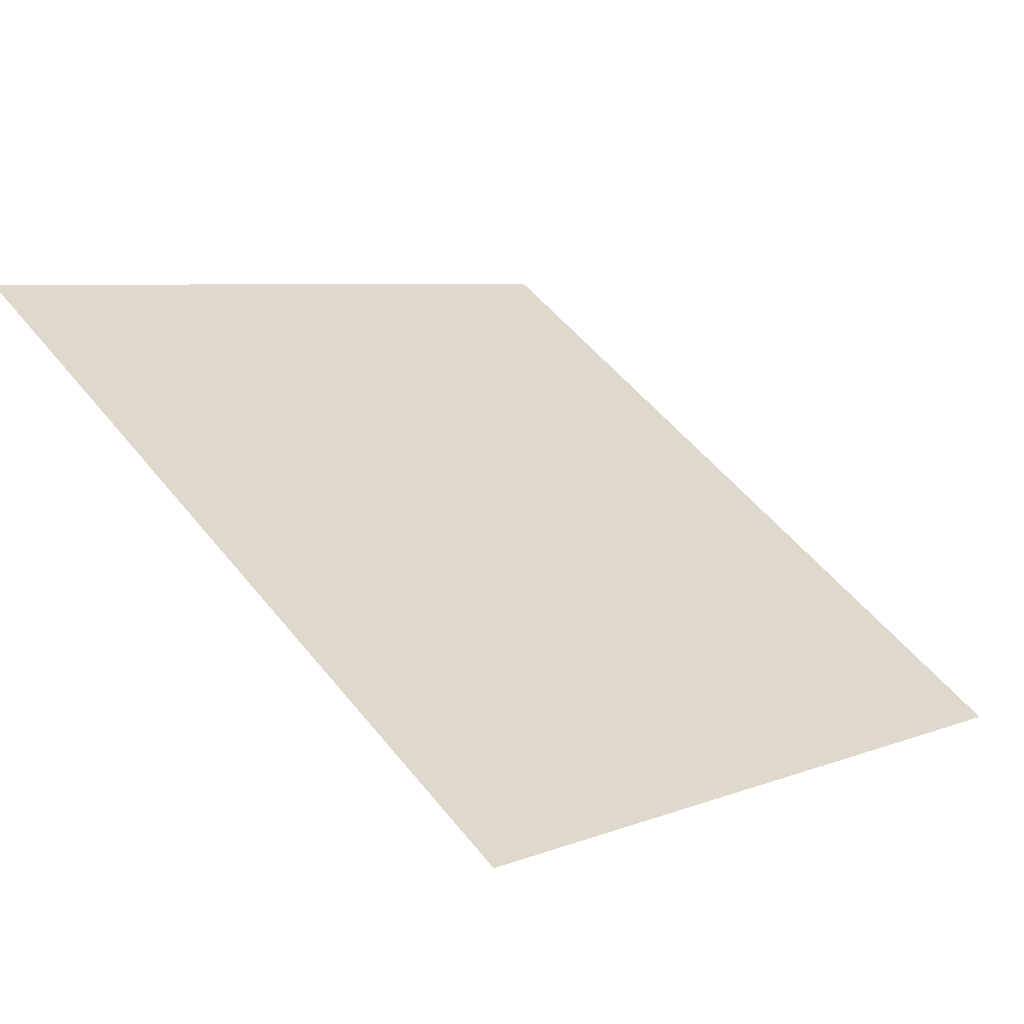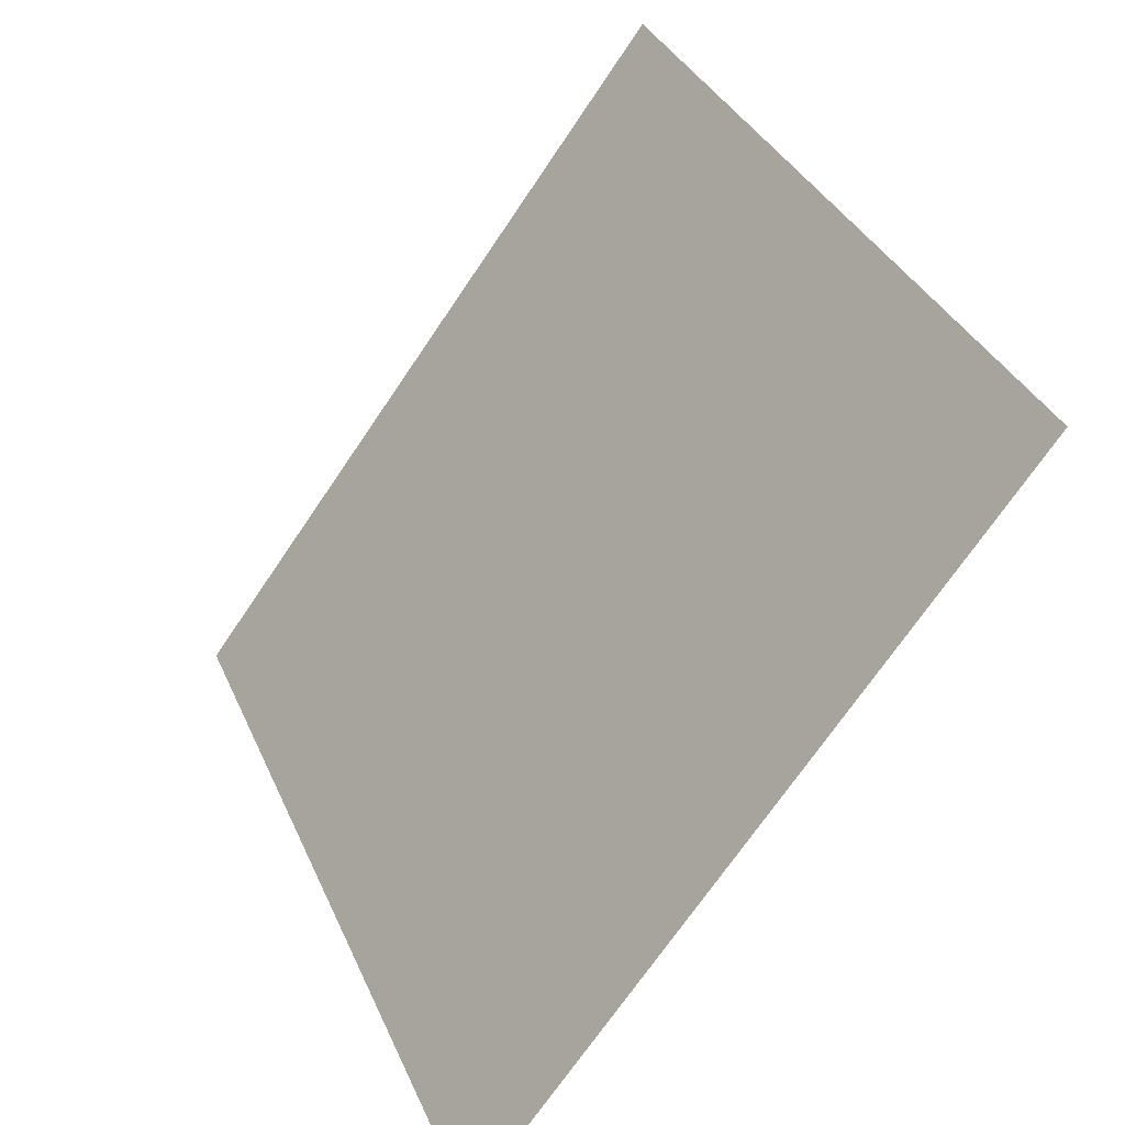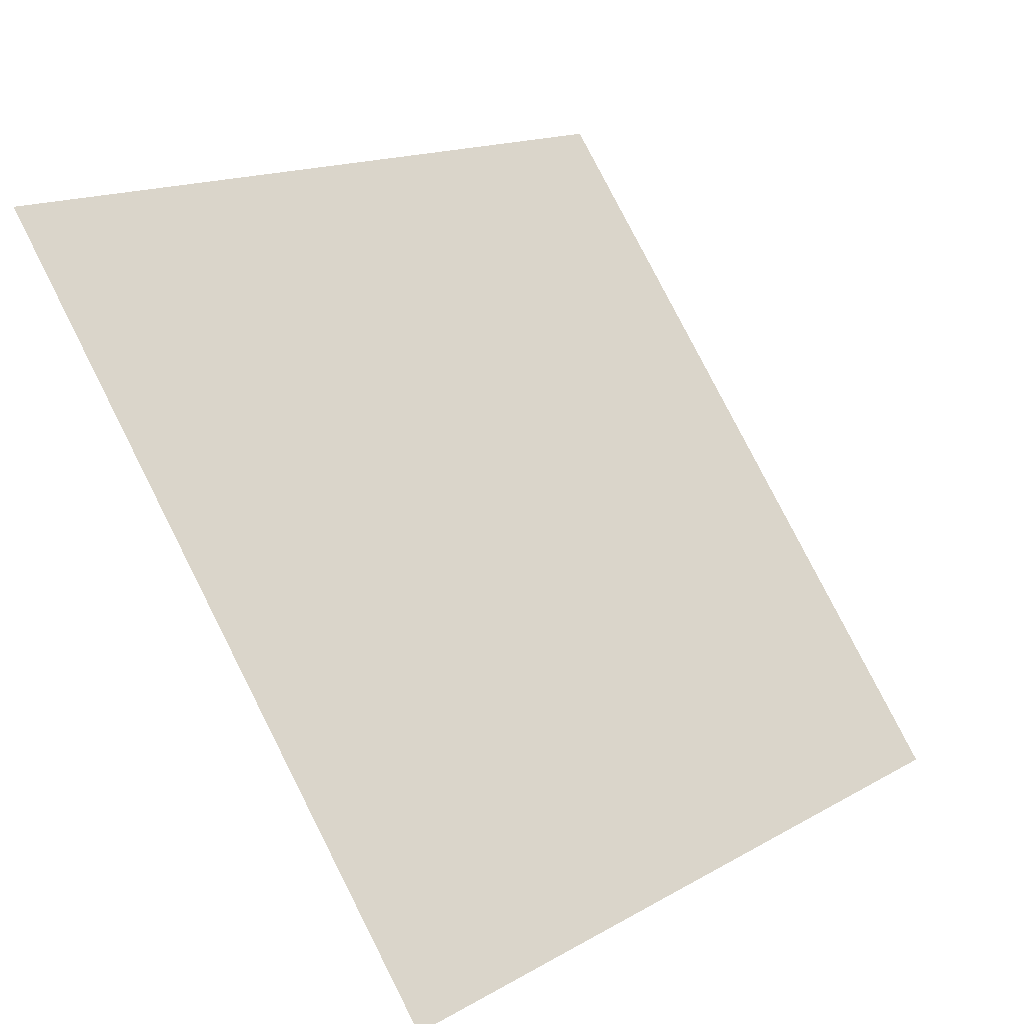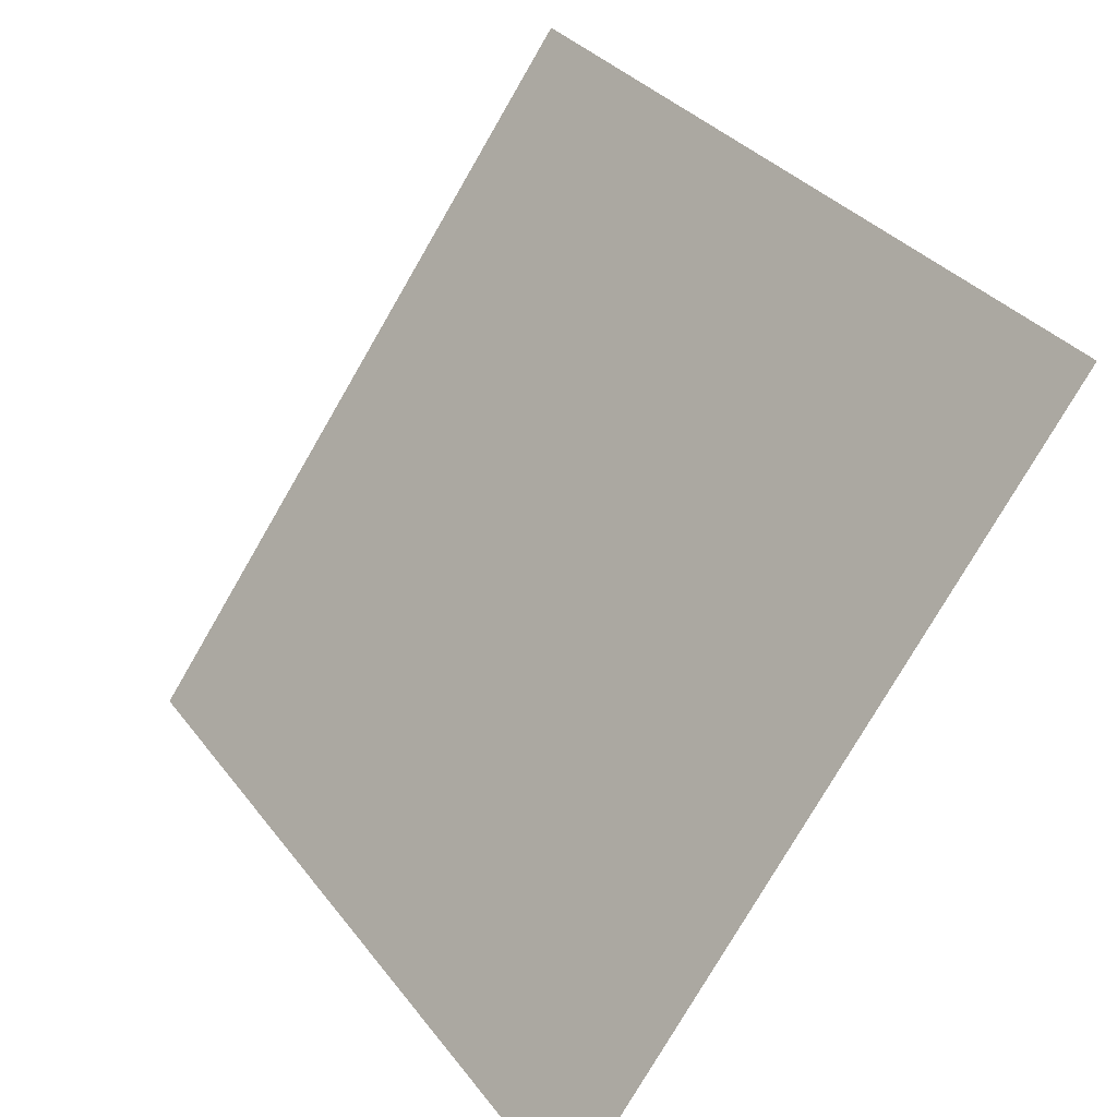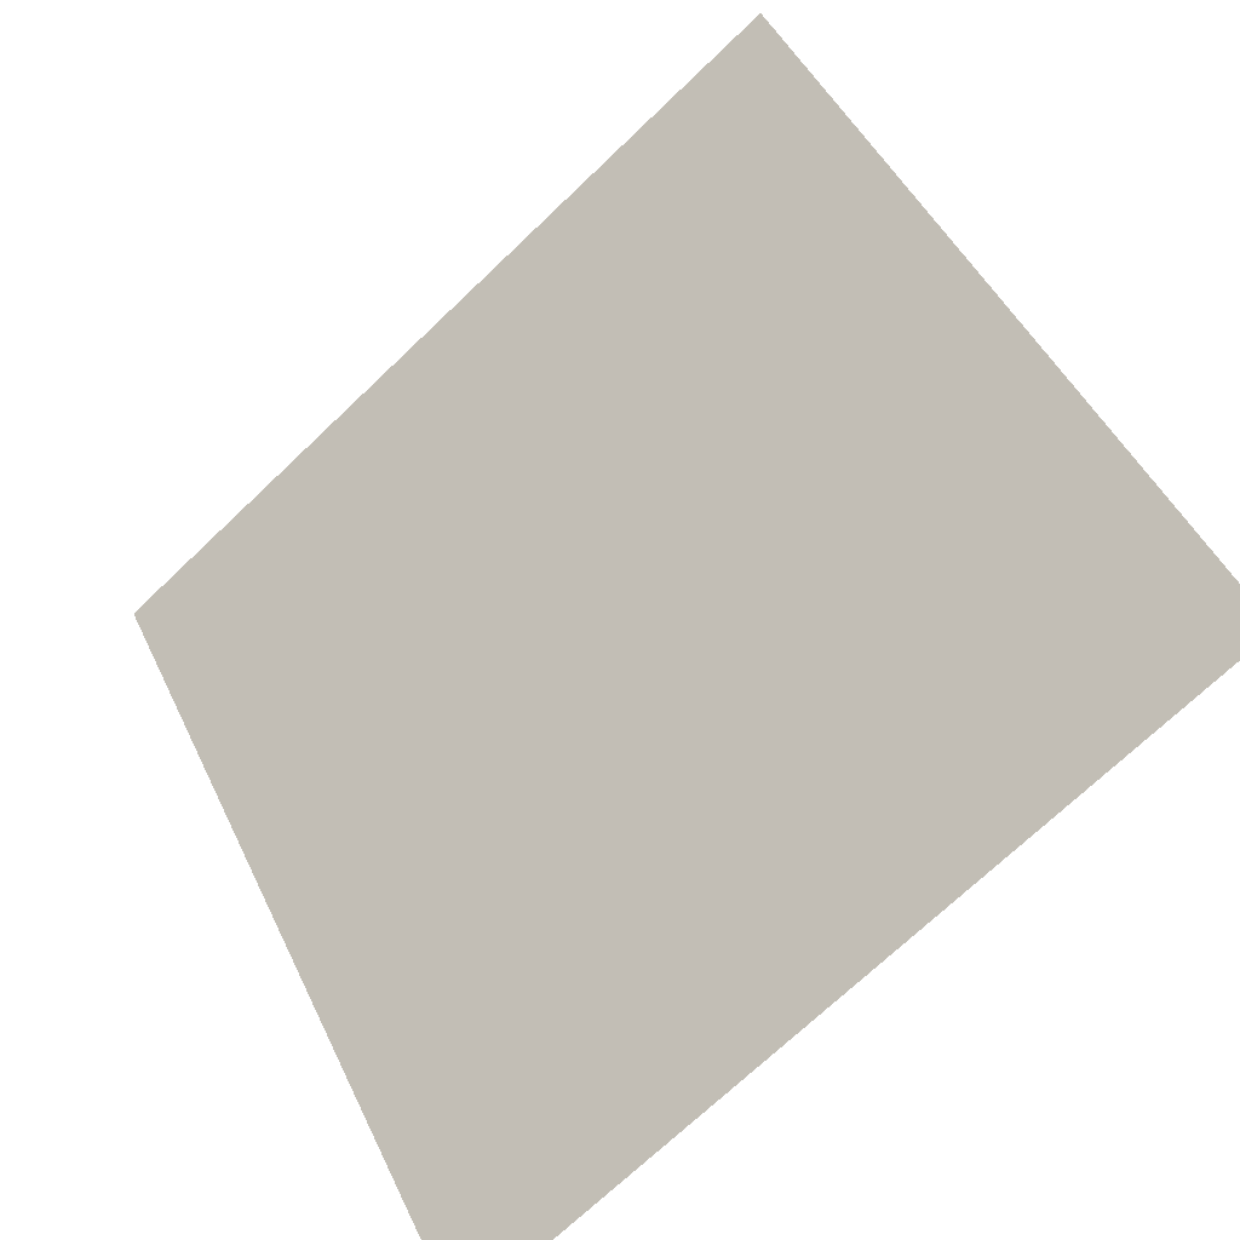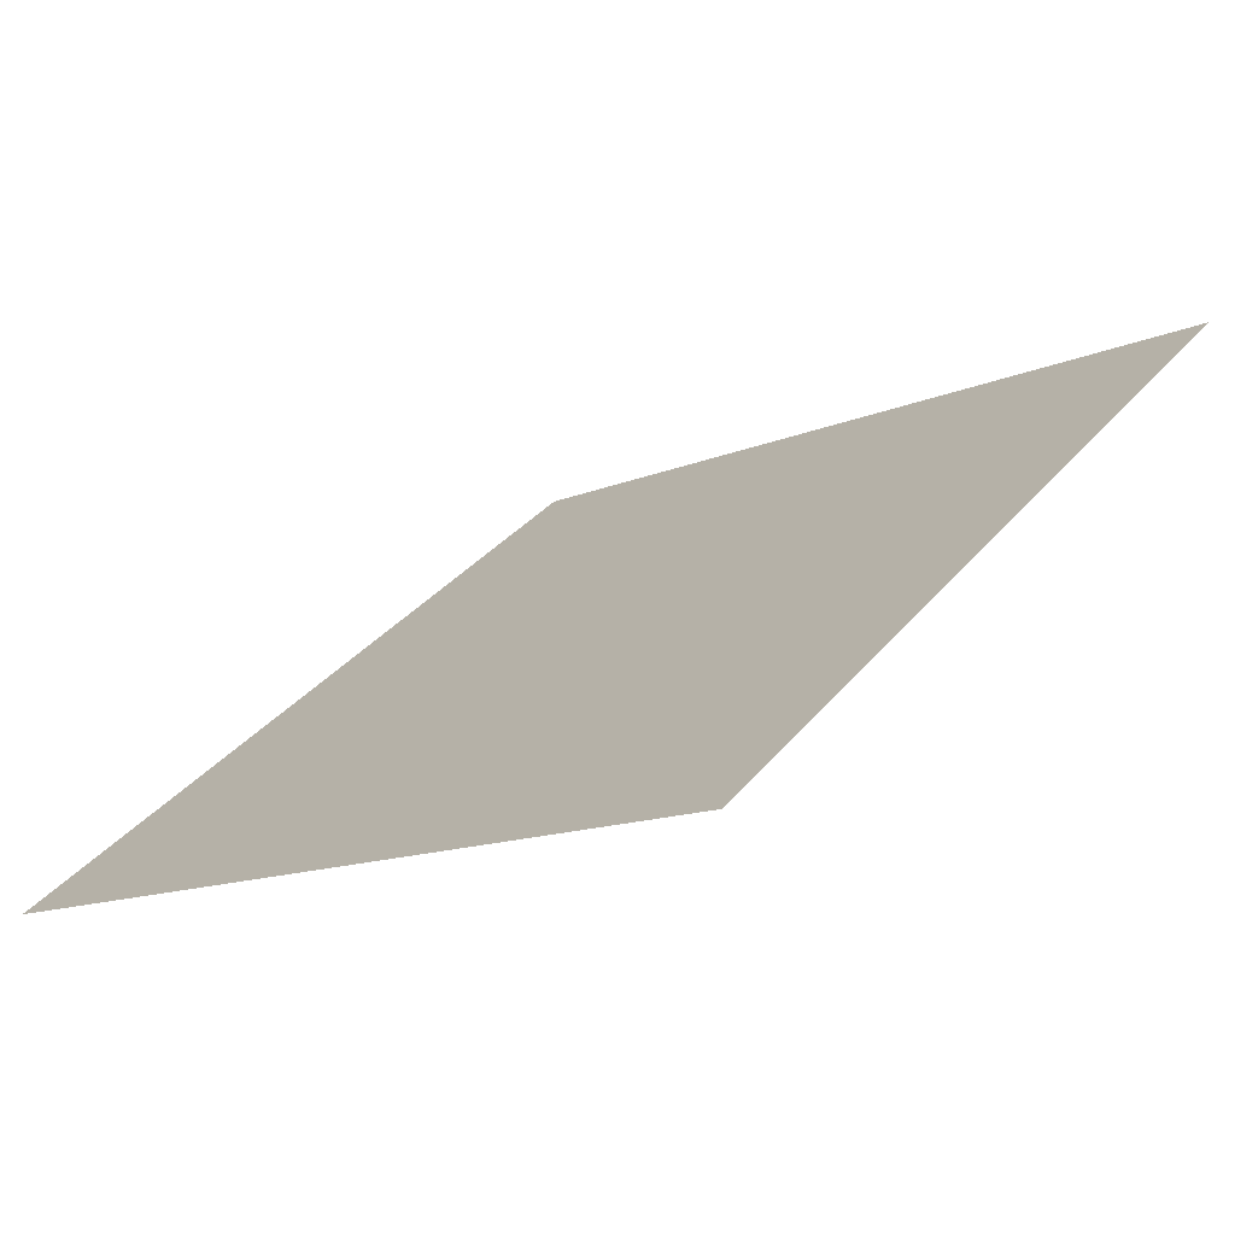
<metadata>
{"format":"obj","ext":"obj","renderer":"f3d","projection":"perspective","resolution":1024,"background":"white","views":[{"elev":4.3,"azim":131.2,"up":"+Y"},{"elev":34.4,"azim":67.3,"up":"+Z"},{"elev":16.2,"azim":-51.0,"up":"+Z"},{"elev":-77.0,"azim":-121.5,"up":"+Z"},{"elev":-70.8,"azim":-137.7,"up":"+Z"},{"elev":-11.5,"azim":-135.4,"up":"+Y"}]}
</metadata>
<code>
v -0.1093 0.6392 0.3084
v -0.1159 0.6393 0.3084
v -0.1158 0.6432 0.3137
v -0.1092 0.6431 0.3136
f 4 3 2 1

</code>
